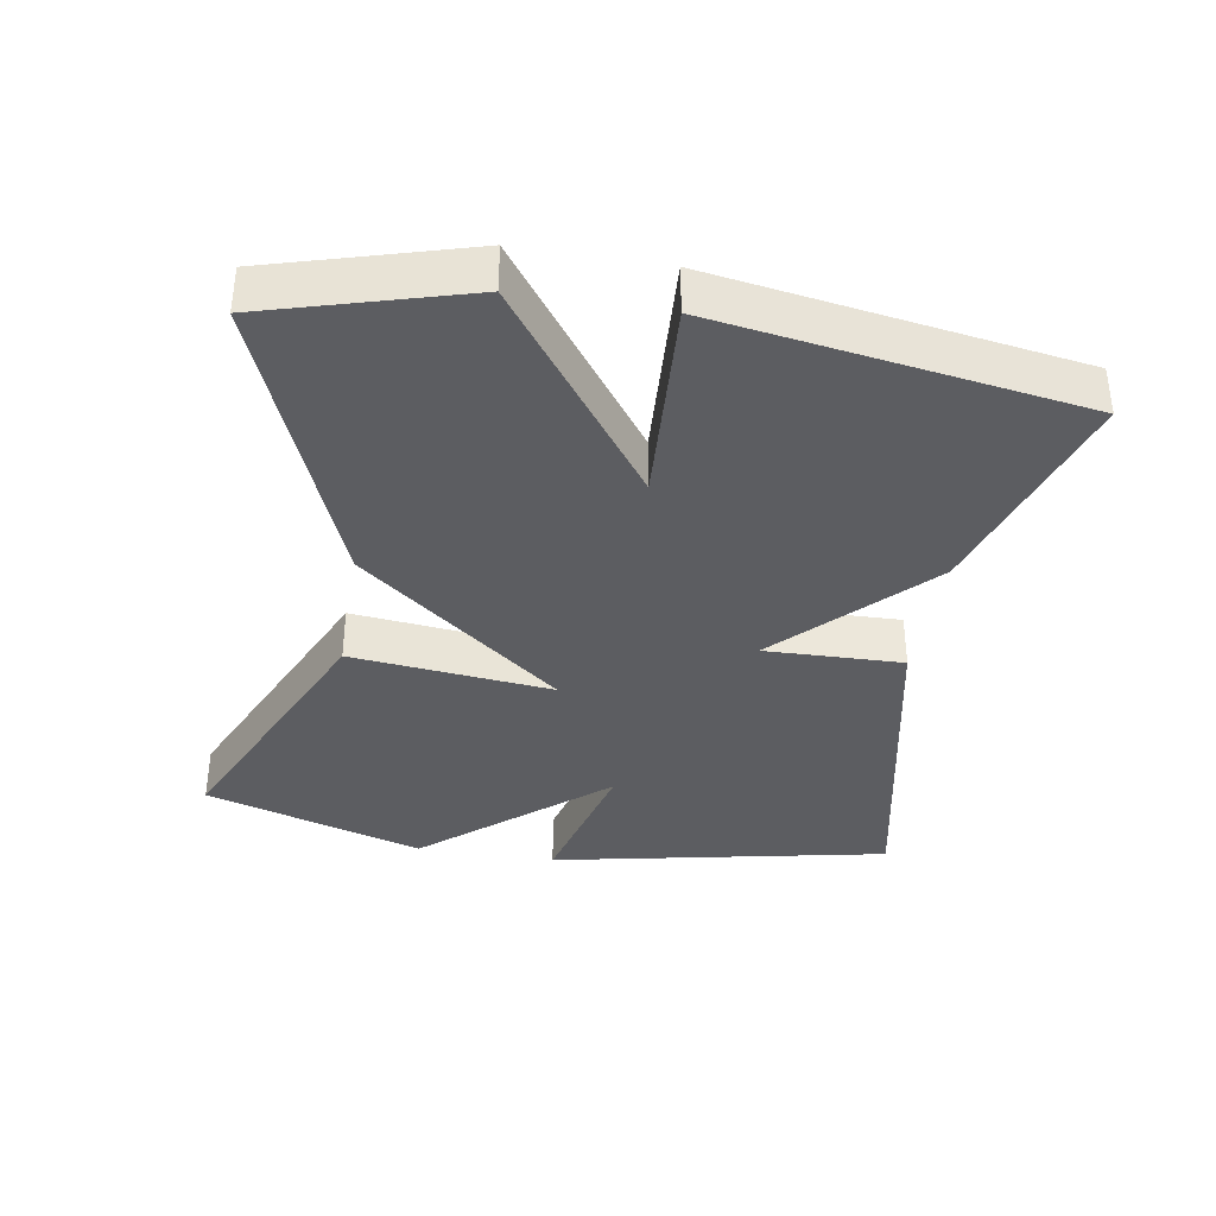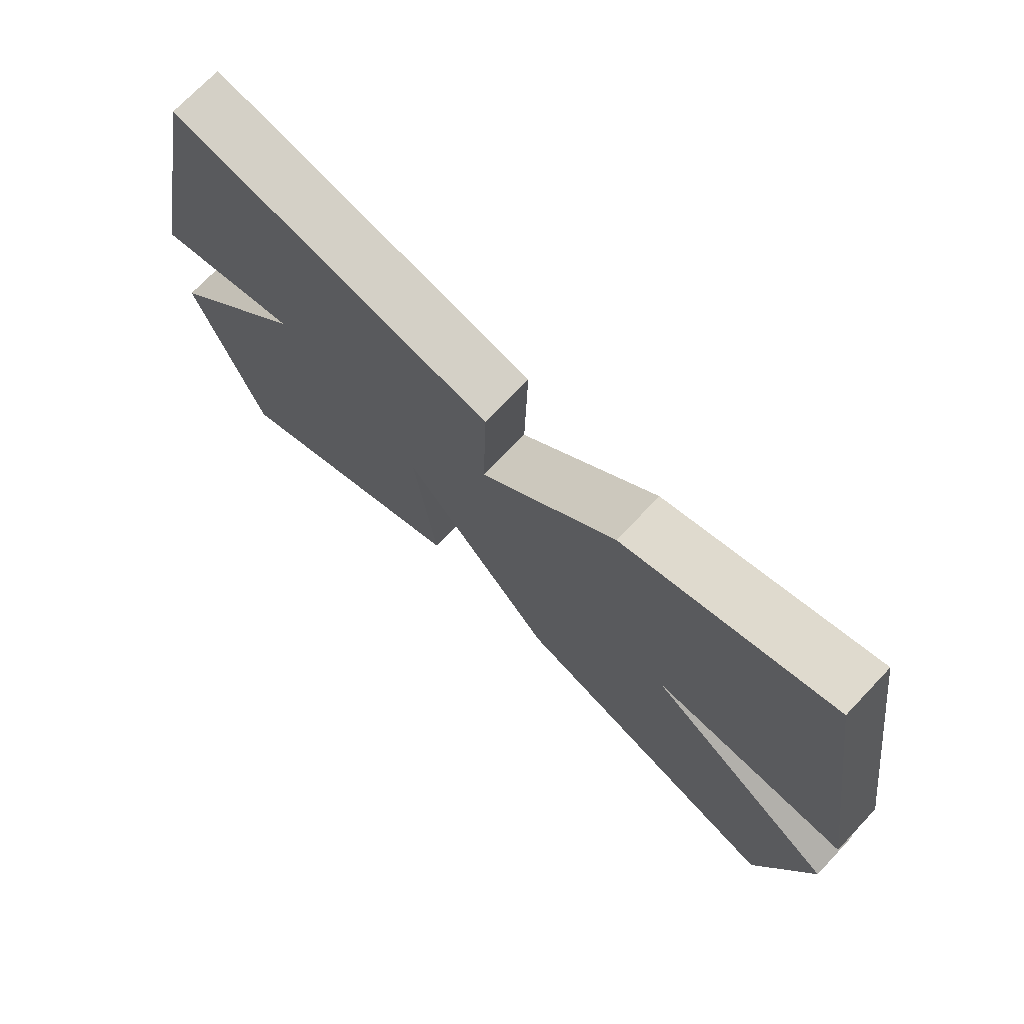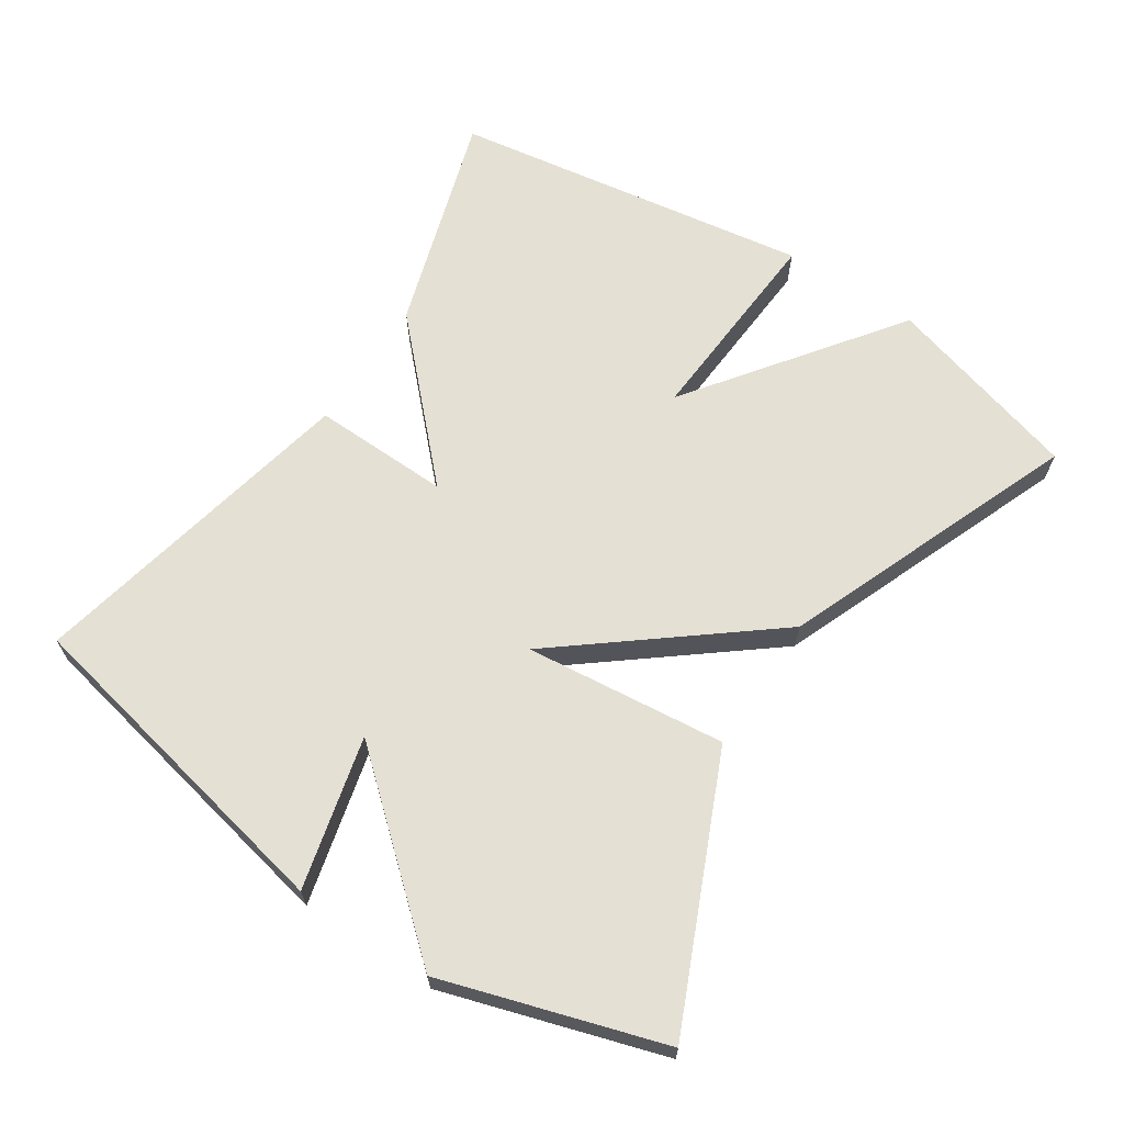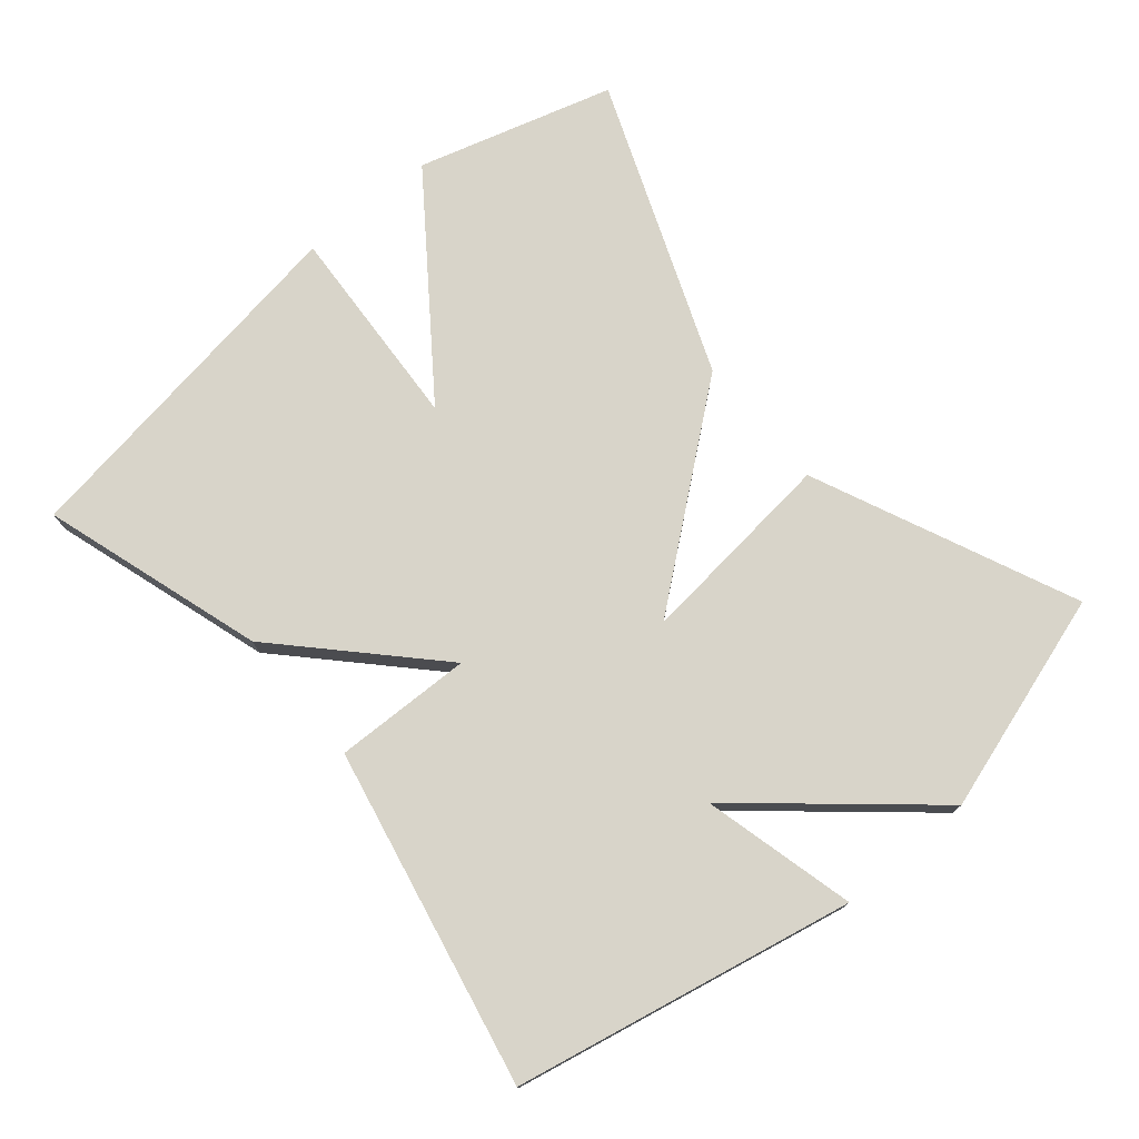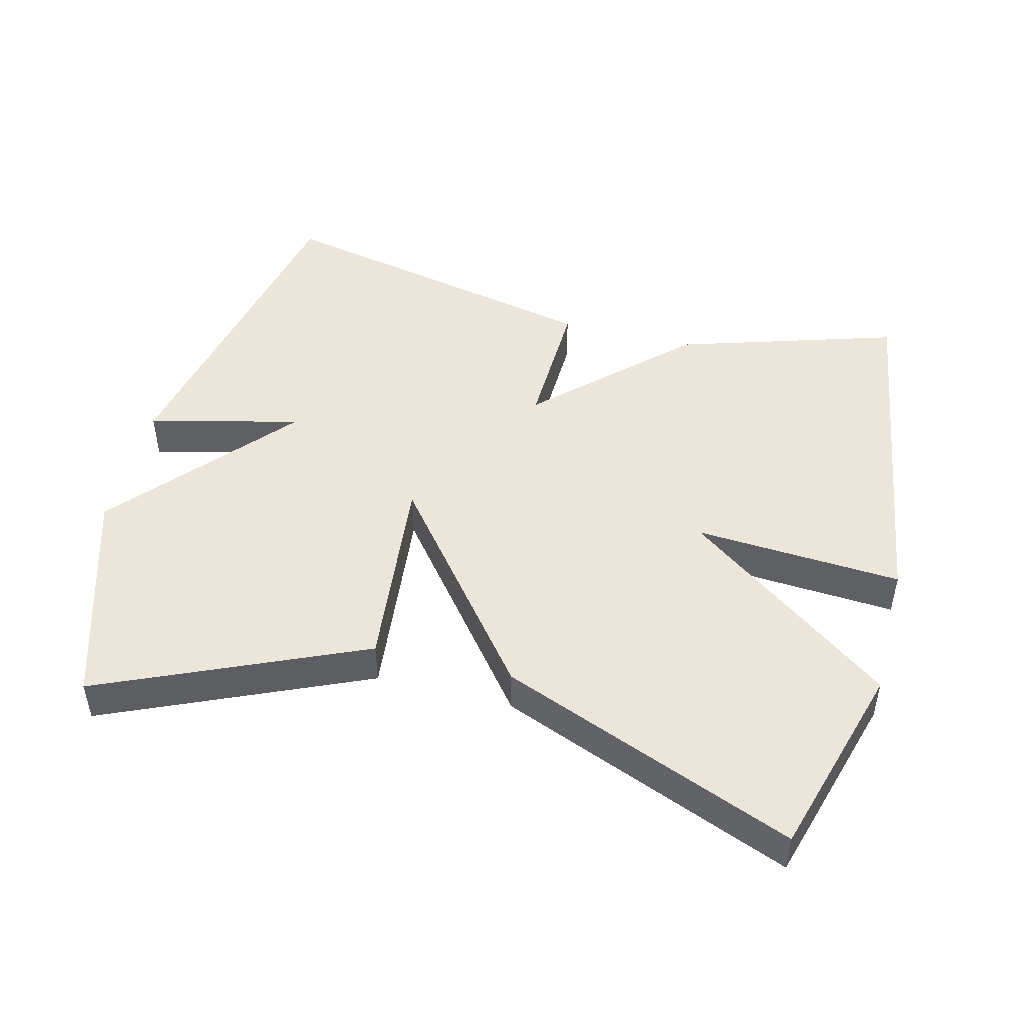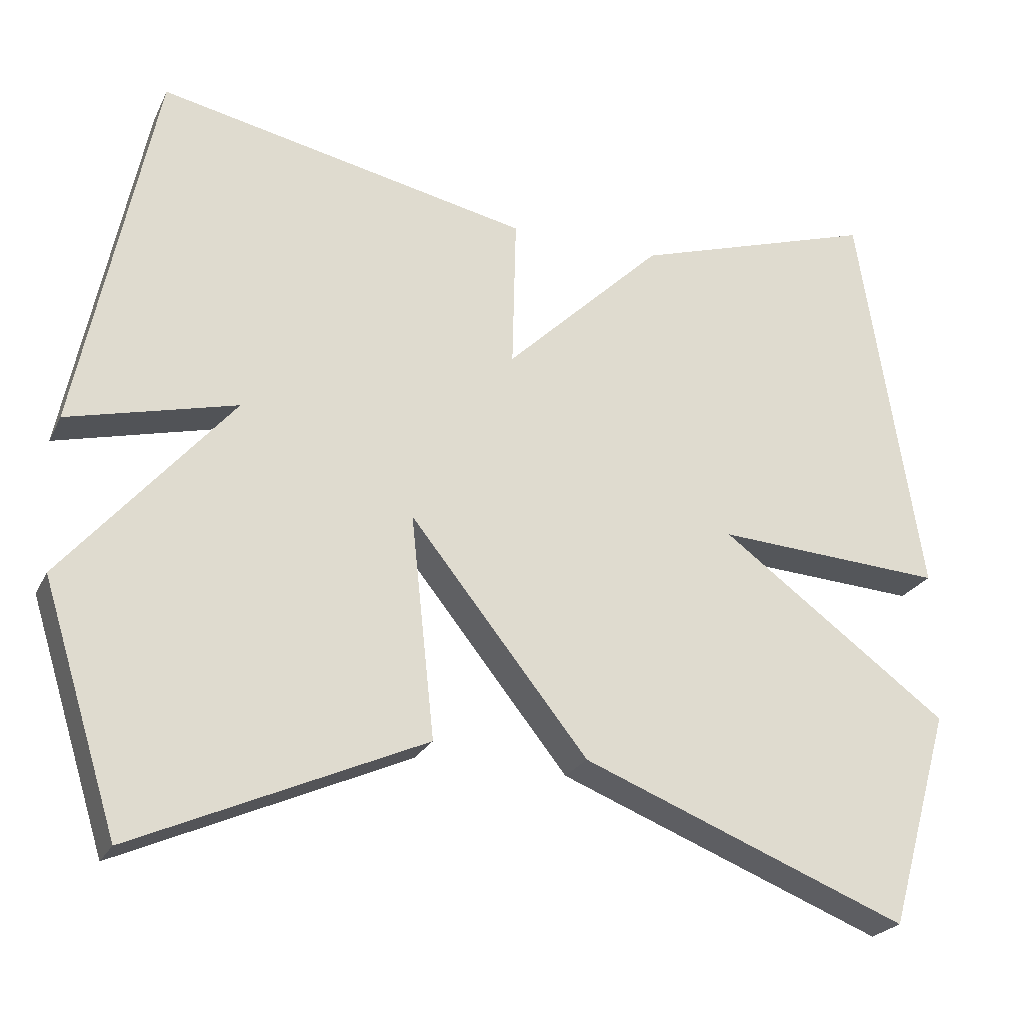
<metadata>
{"format":"obj","ext":"obj","renderer":"f3d","projection":"perspective","resolution":1024,"background":"white","views":[{"elev":-36.5,"azim":-99.5,"up":"+Y"},{"elev":72.6,"azim":-136.4,"up":"+Z"},{"elev":65.6,"azim":123.5,"up":"+Y"},{"elev":75.2,"azim":50.0,"up":"+Y"},{"elev":47.9,"azim":-165.5,"up":"+Y"},{"elev":-23.9,"azim":158.9,"up":"+Z"}]}
</metadata>
<code>
v 0.5 0.07 -0.5
v 0.124 0.07 -0.333
v 0.155 0.07 -0.044
v -0.076 0.07 -0.333
v -0.5 0.07 -0.5
v -0.581 0.07 -0.218
v -0.283 0.07 0
v -0.581 0.07 -0.018
v -0.5 0.07 0.5
v -0.183 0.07 0.4
v 0.022 0.07 0.202
v 0.017 0.07 0.4
v 0.5 0.07 0.5
v 0.599 0.07 0.015
v 0.381 0.07 0.07
v 0.599 0.07 -0.185
v 0.5 0 -0.5
v 0.124 0 -0.333
v 0.155 0 -0.044
v -0.076 0 -0.333
v -0.5 0 -0.5
v -0.581 0 -0.218
v -0.283 0 0
v -0.581 0 -0.018
v -0.5 0 0.5
v -0.183 0 0.4
v 0.022 0 0.202
v 0.017 0 0.4
v 0.5 0 0.5
v 0.599 0 0.015
v 0.381 0 0.07
v 0.599 0 -0.185
f 1 2 3
f 16 1 3
f 15 16 3
f 13 14 15
f 12 13 15
f 11 12 15
f 11 15 3
f 9 10 11
f 8 9 11
f 7 8 11
f 6 7 11
f 5 6 11
f 4 5 11
f 3 4 11
f 19 18 17
f 19 17 32
f 19 32 31
f 31 30 29
f 31 29 28
f 31 28 27
f 19 31 27
f 27 26 25
f 27 25 24
f 27 24 23
f 27 23 22
f 27 22 21
f 27 21 20
f 27 20 19
f 1 17 18 2
f 2 18 19 3
f 3 19 20 4
f 4 20 21 5
f 5 21 22 6
f 6 22 23 7
f 7 23 24 8
f 8 24 25 9
f 9 25 26 10
f 10 26 27 11
f 11 27 28 12
f 12 28 29 13
f 13 29 30 14
f 14 30 31 15
f 15 31 32 16
f 16 32 17 1

</code>
